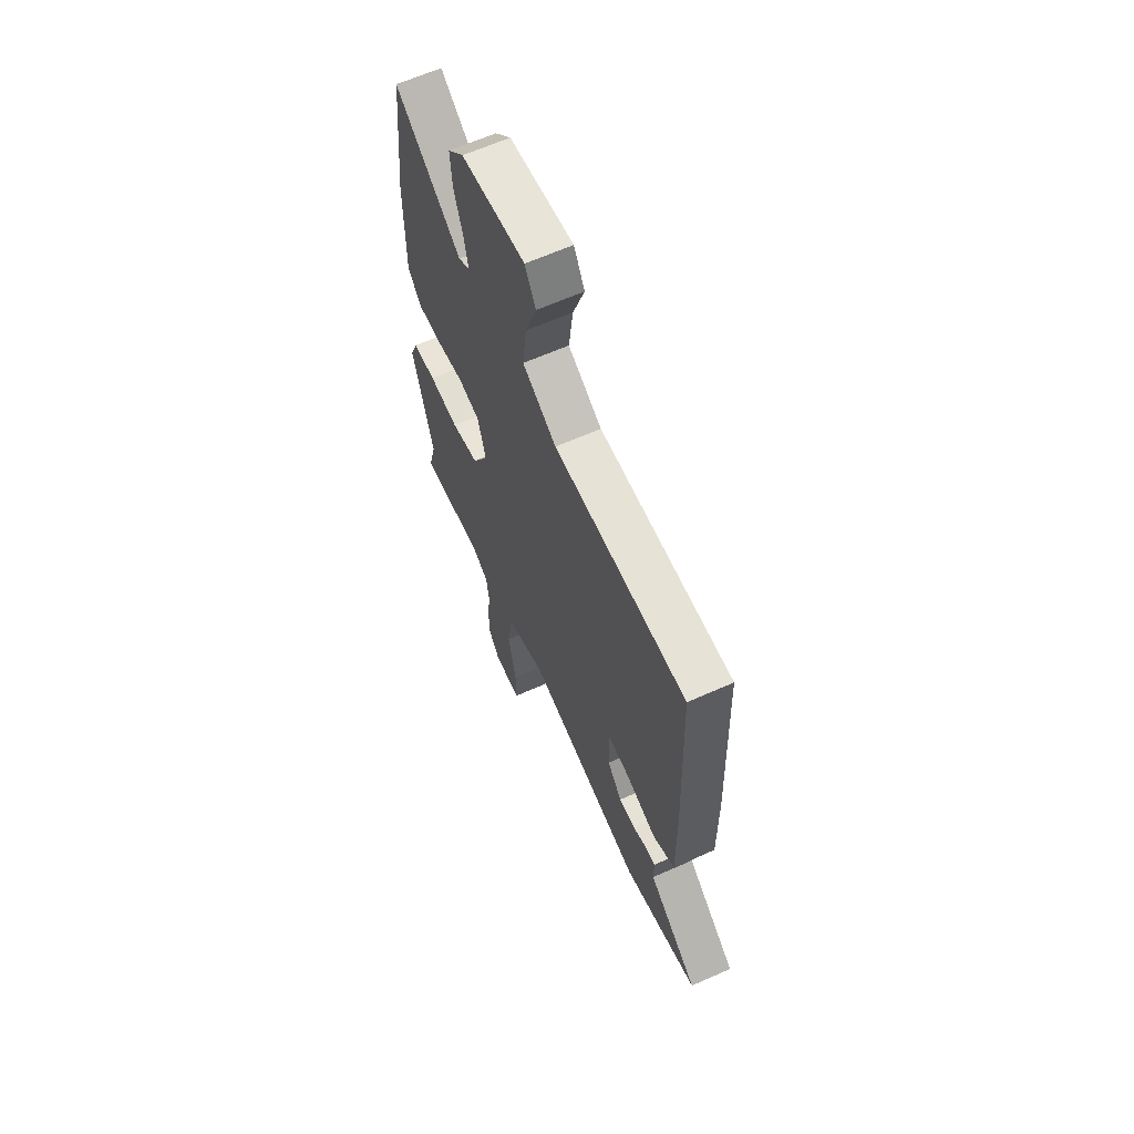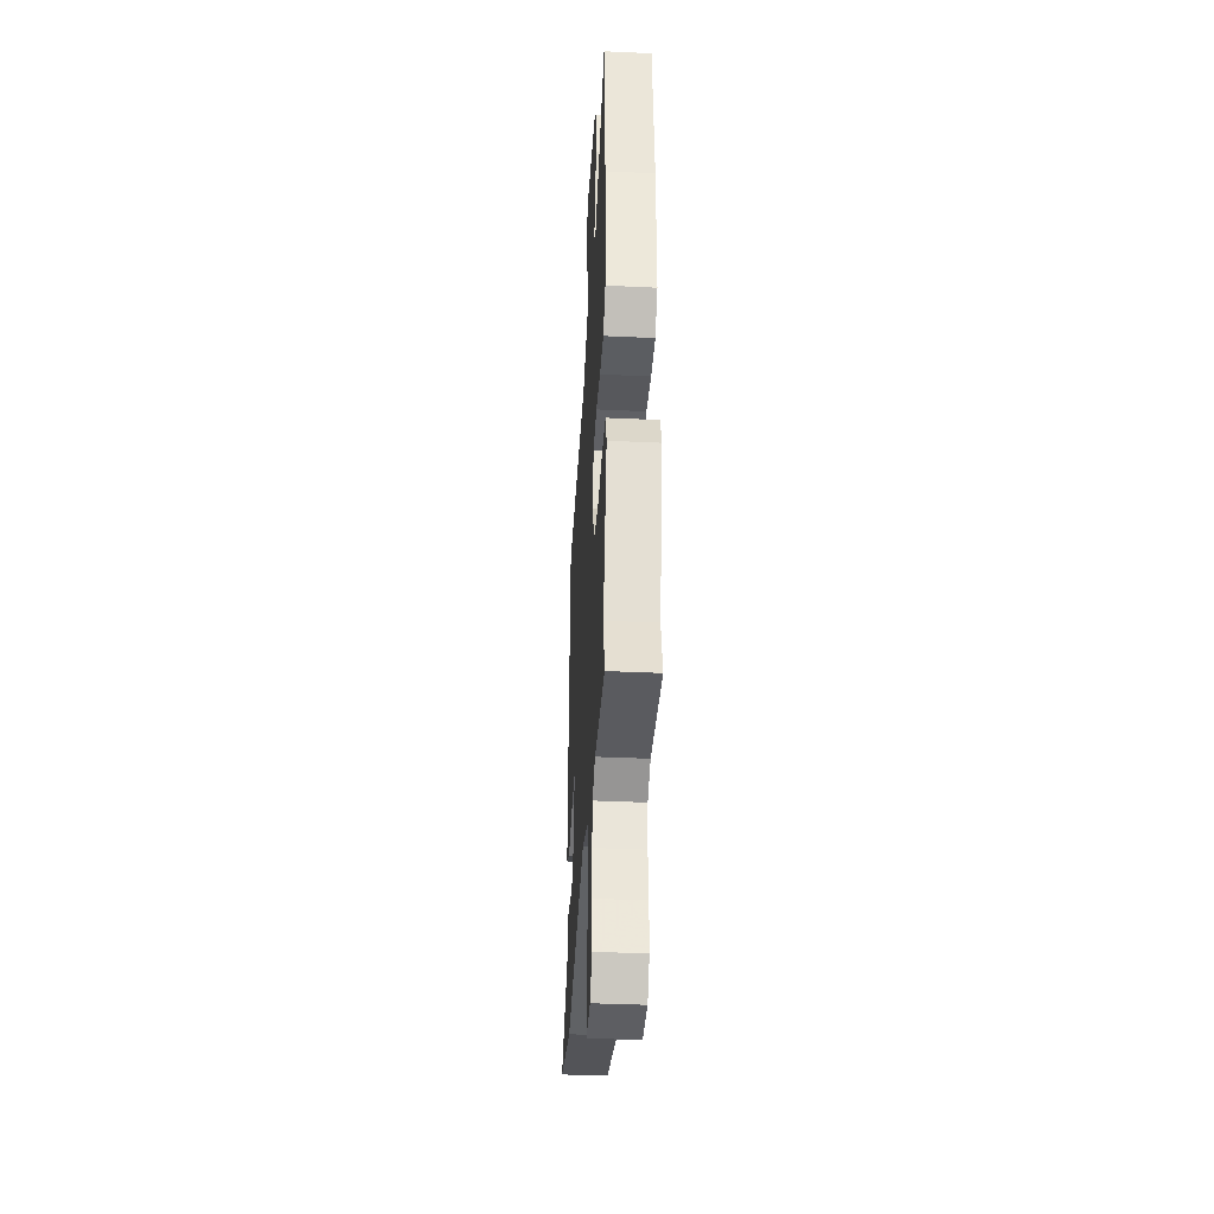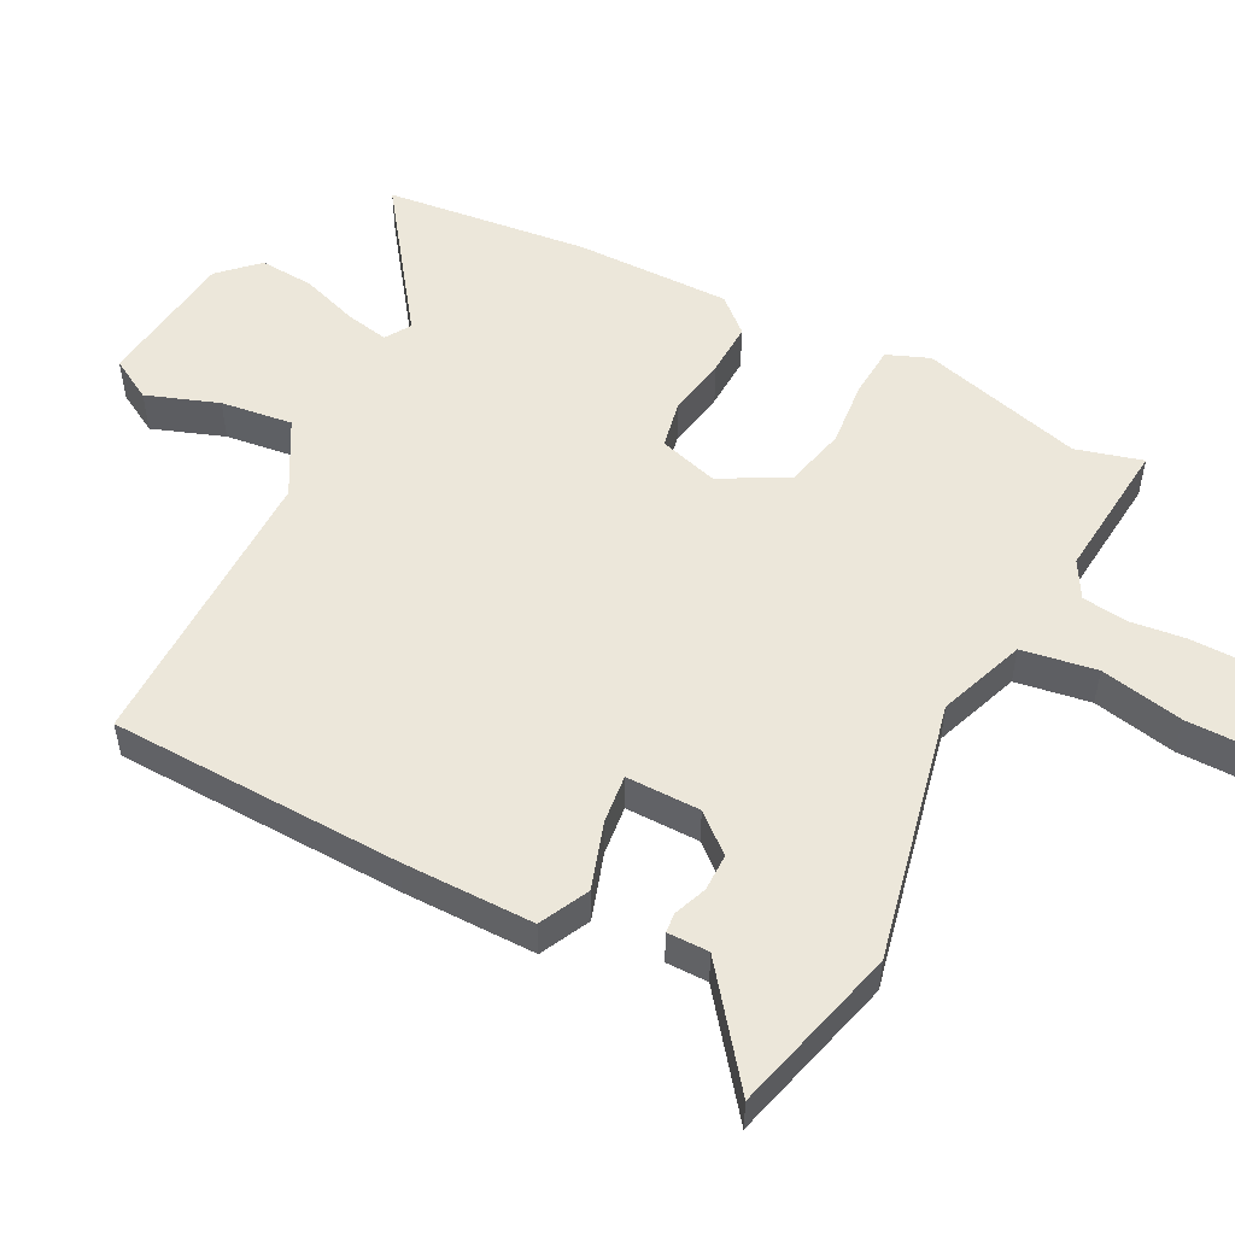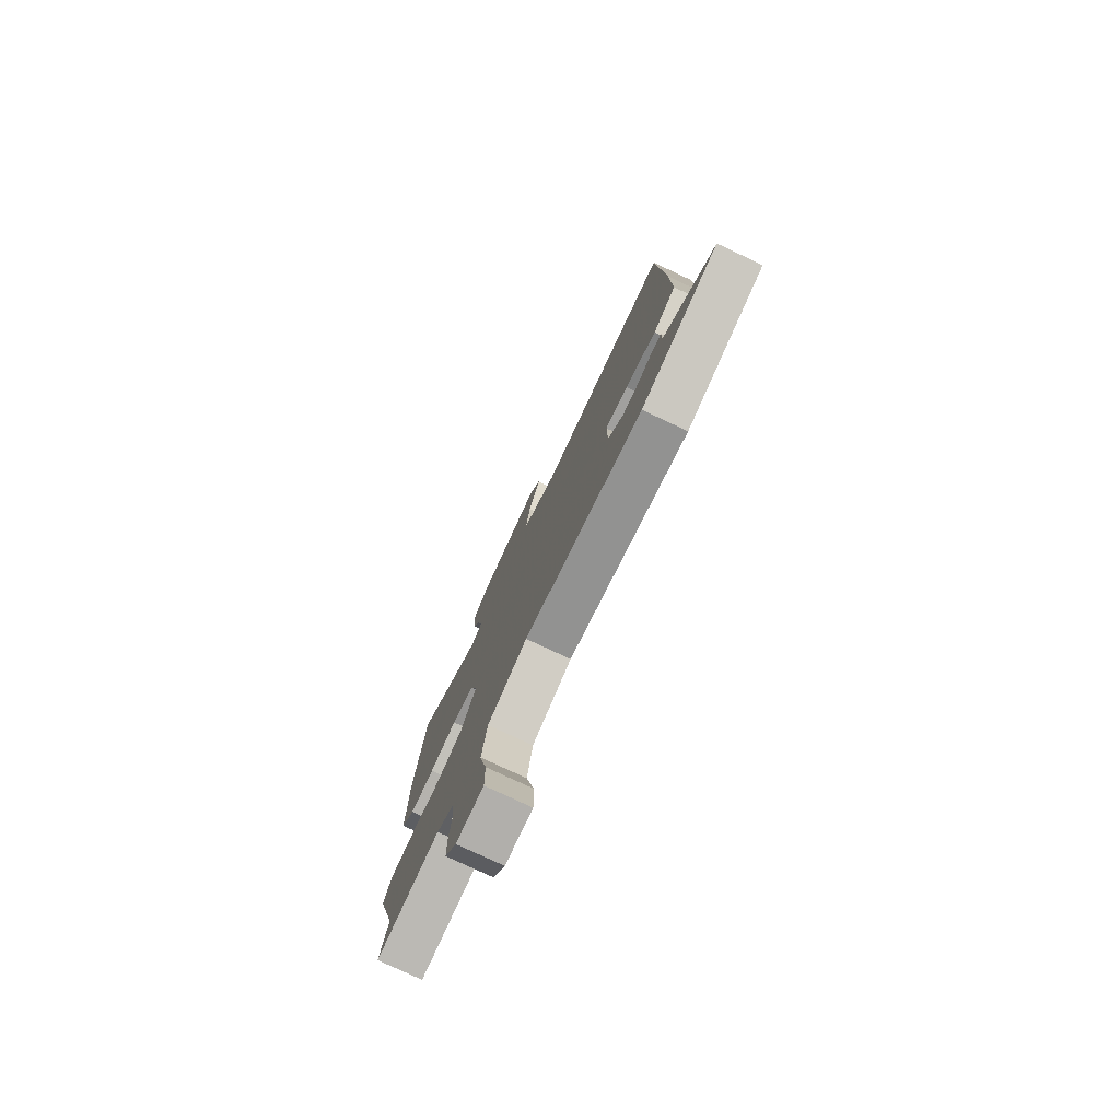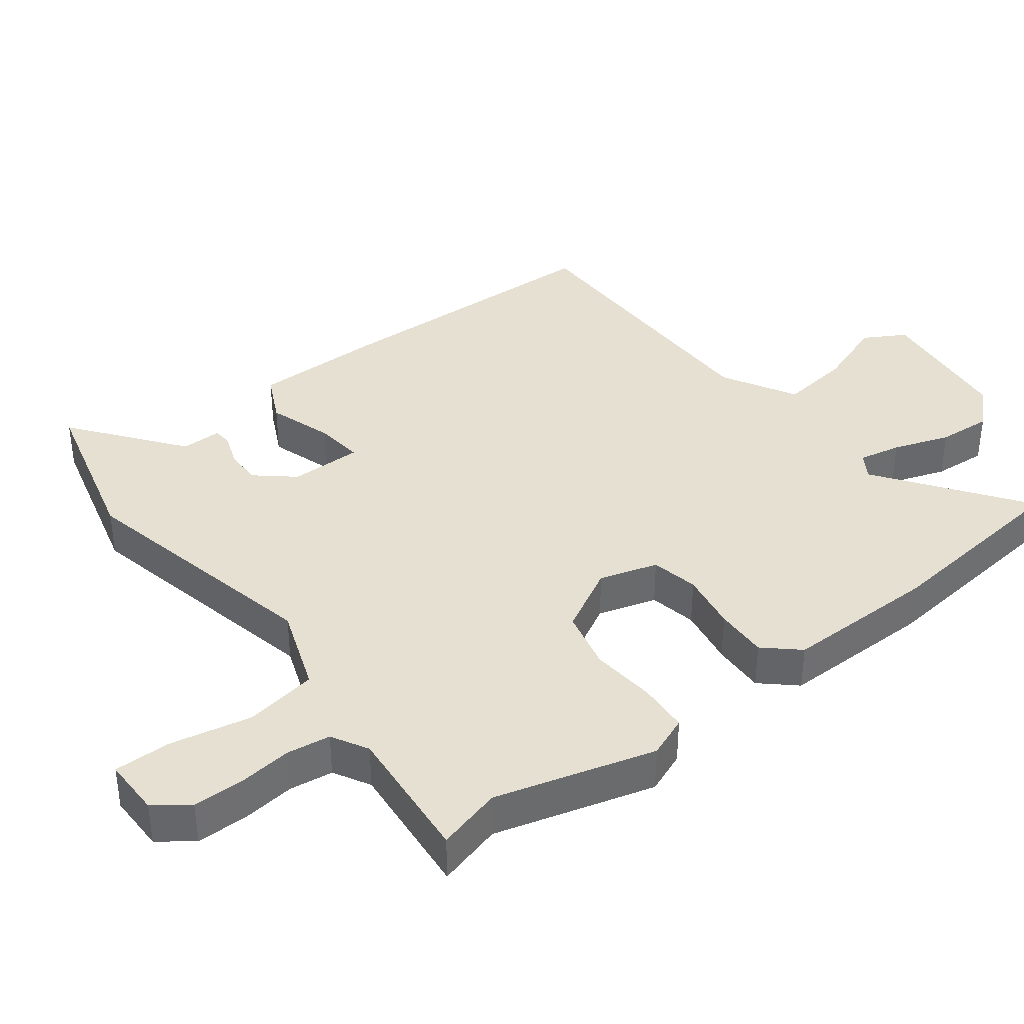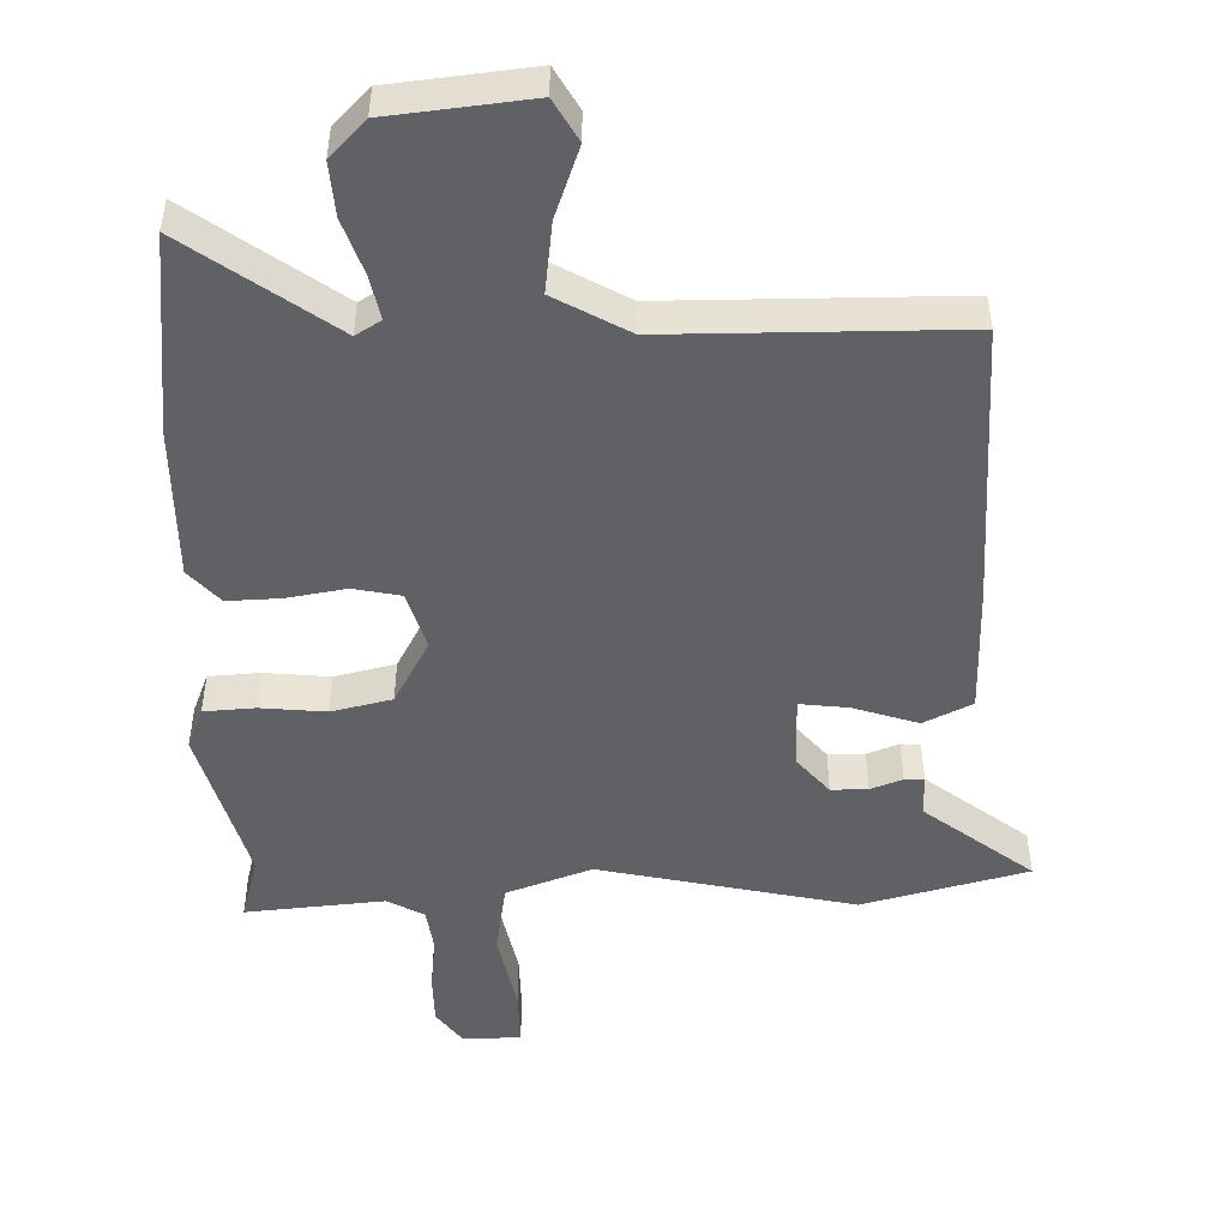
<metadata>
{"format":"obj","ext":"obj","renderer":"f3d","projection":"perspective","resolution":1024,"background":"white","views":[{"elev":63.5,"azim":65.7,"up":"+Z"},{"elev":-38.3,"azim":-93.4,"up":"+Z"},{"elev":52.4,"azim":117.2,"up":"+Y"},{"elev":-78.1,"azim":64.9,"up":"+Z"},{"elev":38.3,"azim":-127.5,"up":"+Y"},{"elev":-48.8,"azim":1.2,"up":"+Y"}]}
</metadata>
<code>
v 0.495 0.07 0.467
v 0.51 0.07 0.045
v 0.511 0.07 -0.146
v 0.44 0.07 -0.181
v 0.344 0.07 -0.15
v 0.273 0.07 -0.142
v 0.274 0.07 -0.249
v 0.321 0.07 -0.304
v 0.375 0.07 -0.304
v 0.422 0.07 -0.286
v 0.451 0.07 -0.288
v 0.451 0.07 -0.348
v 0.611 0.07 -0.471
v 0.368 0.07 -0.535
v -0.008 0.07 -0.454
v -0.134 0.07 -0.5
v -0.151 0.07 -0.608
v -0.126 0.07 -0.728
v -0.125 0.07 -0.813
v -0.212 0.07 -0.813
v -0.249 0.07 -0.763
v -0.25 0.07 -0.688
v -0.241 0.07 -0.608
v -0.25 0.07 -0.543
v -0.304 0.07 -0.513
v -0.509 0.07 -0.532
v -0.483 0.07 -0.436
v -0.549 0.07 -0.2
v -0.525 0.07 -0.139
v -0.45 0.07 -0.134
v -0.354 0.07 -0.143
v -0.265 0.07 -0.122
v -0.213 0.07 -0.026
v -0.239 0.07 0.06
v -0.309 0.07 0.074
v -0.396 0.07 0.059
v -0.474 0.07 0.056
v -0.519 0.07 0.106
v -0.518 0.07 0.332
v -0.486 0.07 0.627
v -0.272 0.07 0.473
v -0.235 0.07 0.496
v -0.248 0.07 0.559
v -0.277 0.07 0.642
v -0.283 0.07 0.721
v -0.231 0.07 0.775
v -0.025 0.07 0.798
v 0.01 0.07 0.737
v -0.027 0.07 0.633
v -0.04 0.07 0.529
v 0.069 0.07 0.468
v 0.495 0 0.467
v 0.51 0 0.045
v 0.511 0 -0.146
v 0.44 0 -0.181
v 0.344 0 -0.15
v 0.273 0 -0.142
v 0.274 0 -0.249
v 0.321 0 -0.304
v 0.375 0 -0.304
v 0.422 0 -0.286
v 0.451 0 -0.288
v 0.451 0 -0.348
v 0.611 0 -0.471
v 0.368 0 -0.535
v -0.008 0 -0.454
v -0.134 0 -0.5
v -0.151 0 -0.608
v -0.126 0 -0.728
v -0.125 0 -0.813
v -0.212 0 -0.813
v -0.249 0 -0.763
v -0.25 0 -0.688
v -0.241 0 -0.608
v -0.25 0 -0.543
v -0.304 0 -0.513
v -0.509 0 -0.532
v -0.483 0 -0.436
v -0.549 0 -0.2
v -0.525 0 -0.139
v -0.45 0 -0.134
v -0.354 0 -0.143
v -0.265 0 -0.122
v -0.213 0 -0.026
v -0.239 0 0.06
v -0.309 0 0.074
v -0.396 0 0.059
v -0.474 0 0.056
v -0.519 0 0.106
v -0.518 0 0.332
v -0.486 0 0.627
v -0.272 0 0.473
v -0.235 0 0.496
v -0.248 0 0.559
v -0.277 0 0.642
v -0.283 0 0.721
v -0.231 0 0.775
v -0.025 0 0.798
v 0.01 0 0.737
v -0.027 0 0.633
v -0.04 0 0.529
v 0.069 0 0.468
f 47 48 49
f 46 47 49
f 45 46 49
f 44 45 49
f 43 44 49
f 42 43 49 50
f 41 42 50 51
f 39 40 41
f 38 39 41
f 37 38 41
f 36 37 41
f 35 36 41
f 34 35 41 51
f 29 30 31
f 28 29 31
f 27 28 31
f 27 31 32
f 26 27 32
f 25 26 32
f 24 25 32 33
f 21 22 23
f 20 21 23
f 19 20 23
f 18 19 23
f 17 18 23
f 23 24 33
f 17 23 33
f 16 17 33
f 12 13 14 15
f 11 12 15
f 10 11 15
f 9 10 15
f 8 9 15 16
f 7 8 16 33
f 3 4 5
f 2 3 5
f 1 2 5
f 51 1 5
f 34 51 5
f 6 7 33 34
f 5 6 34
f 100 99 98
f 100 98 97
f 100 97 96
f 100 96 95
f 100 95 94
f 101 100 94 93
f 102 101 93 92
f 92 91 90
f 92 90 89
f 92 89 88
f 92 88 87
f 92 87 86
f 102 92 86 85
f 82 81 80
f 82 80 79
f 82 79 78
f 83 82 78
f 83 78 77
f 83 77 76
f 84 83 76 75
f 74 73 72
f 74 72 71
f 74 71 70
f 74 70 69
f 74 69 68
f 84 75 74
f 84 74 68
f 84 68 67
f 66 65 64 63
f 66 63 62
f 66 62 61
f 66 61 60
f 67 66 60 59
f 84 67 59 58
f 56 55 54
f 56 54 53
f 56 53 52
f 56 52 102
f 56 102 85
f 85 84 58 57
f 85 57 56
f 1 52 53 2
f 2 53 54 3
f 3 54 55 4
f 4 55 56 5
f 5 56 57 6
f 6 57 58 7
f 7 58 59 8
f 8 59 60 9
f 9 60 61 10
f 10 61 62 11
f 11 62 63 12
f 12 63 64 13
f 13 64 65 14
f 14 65 66 15
f 15 66 67 16
f 16 67 68 17
f 17 68 69 18
f 18 69 70 19
f 19 70 71 20
f 20 71 72 21
f 21 72 73 22
f 22 73 74 23
f 23 74 75 24
f 24 75 76 25
f 25 76 77 26
f 26 77 78 27
f 27 78 79 28
f 28 79 80 29
f 29 80 81 30
f 30 81 82 31
f 31 82 83 32
f 32 83 84 33
f 33 84 85 34
f 34 85 86 35
f 35 86 87 36
f 36 87 88 37
f 37 88 89 38
f 38 89 90 39
f 39 90 91 40
f 40 91 92 41
f 41 92 93 42
f 42 93 94 43
f 43 94 95 44
f 44 95 96 45
f 45 96 97 46
f 46 97 98 47
f 47 98 99 48
f 48 99 100 49
f 49 100 101 50
f 50 101 102 51
f 51 102 52 1

</code>
